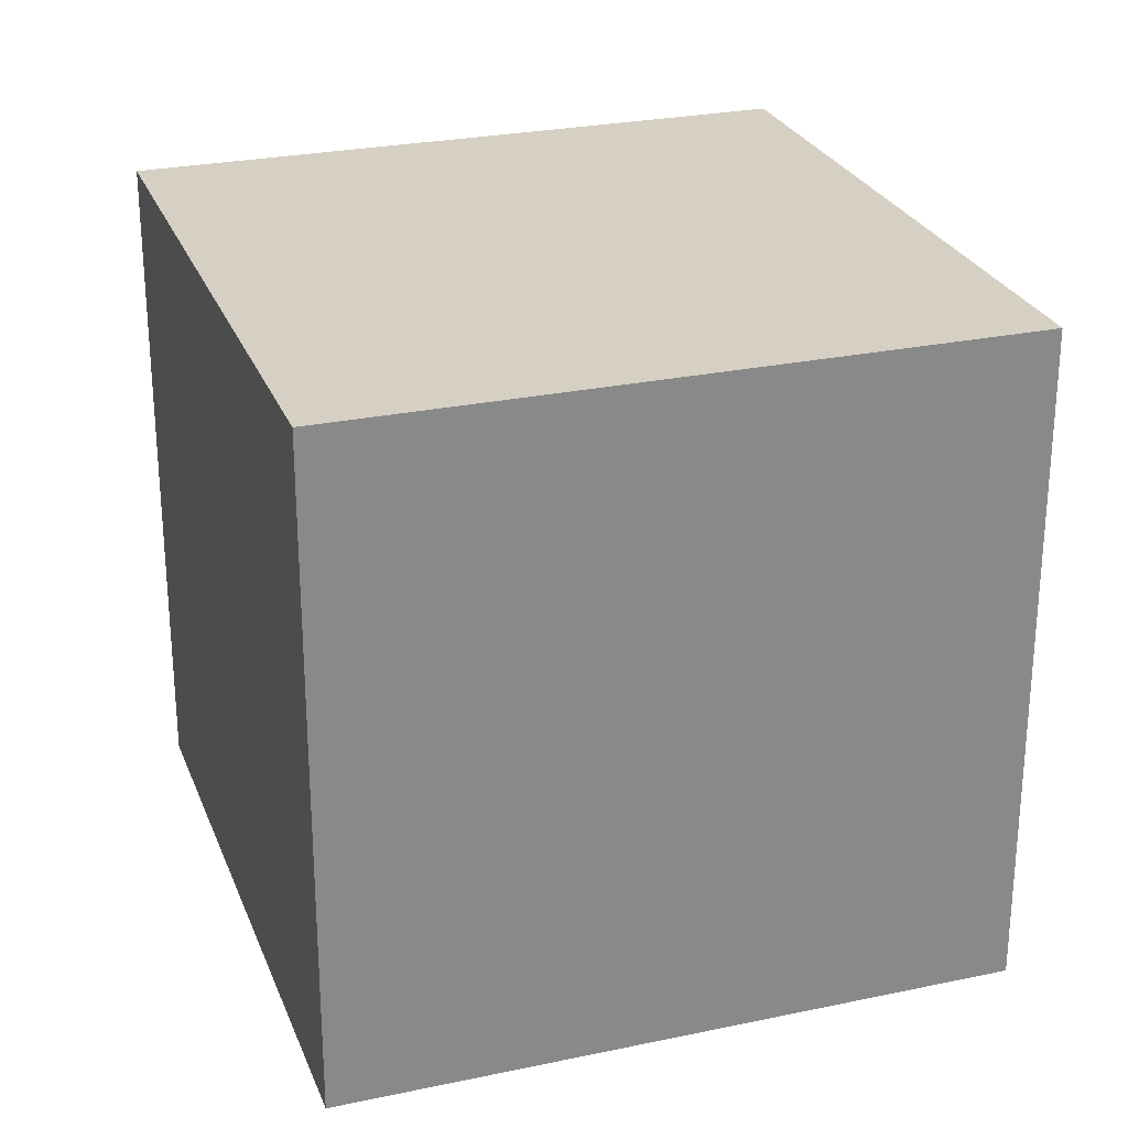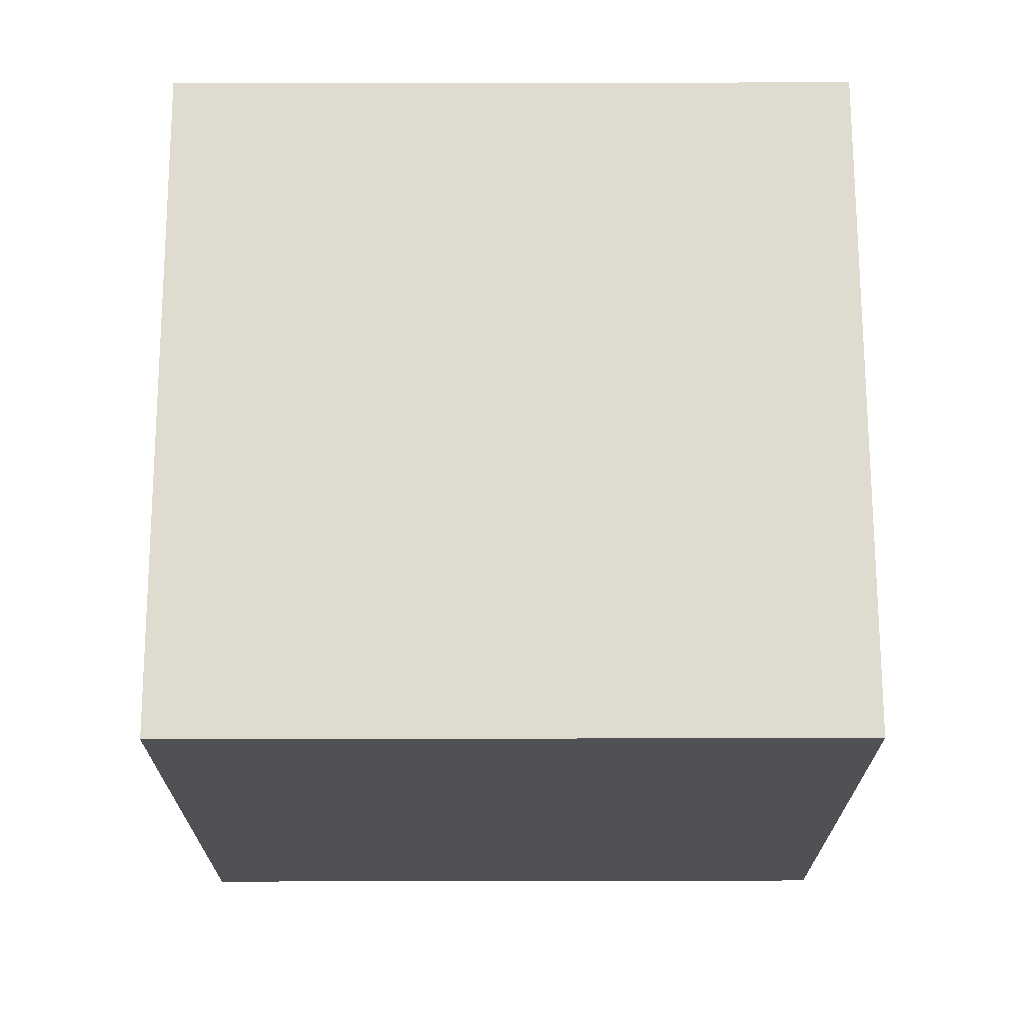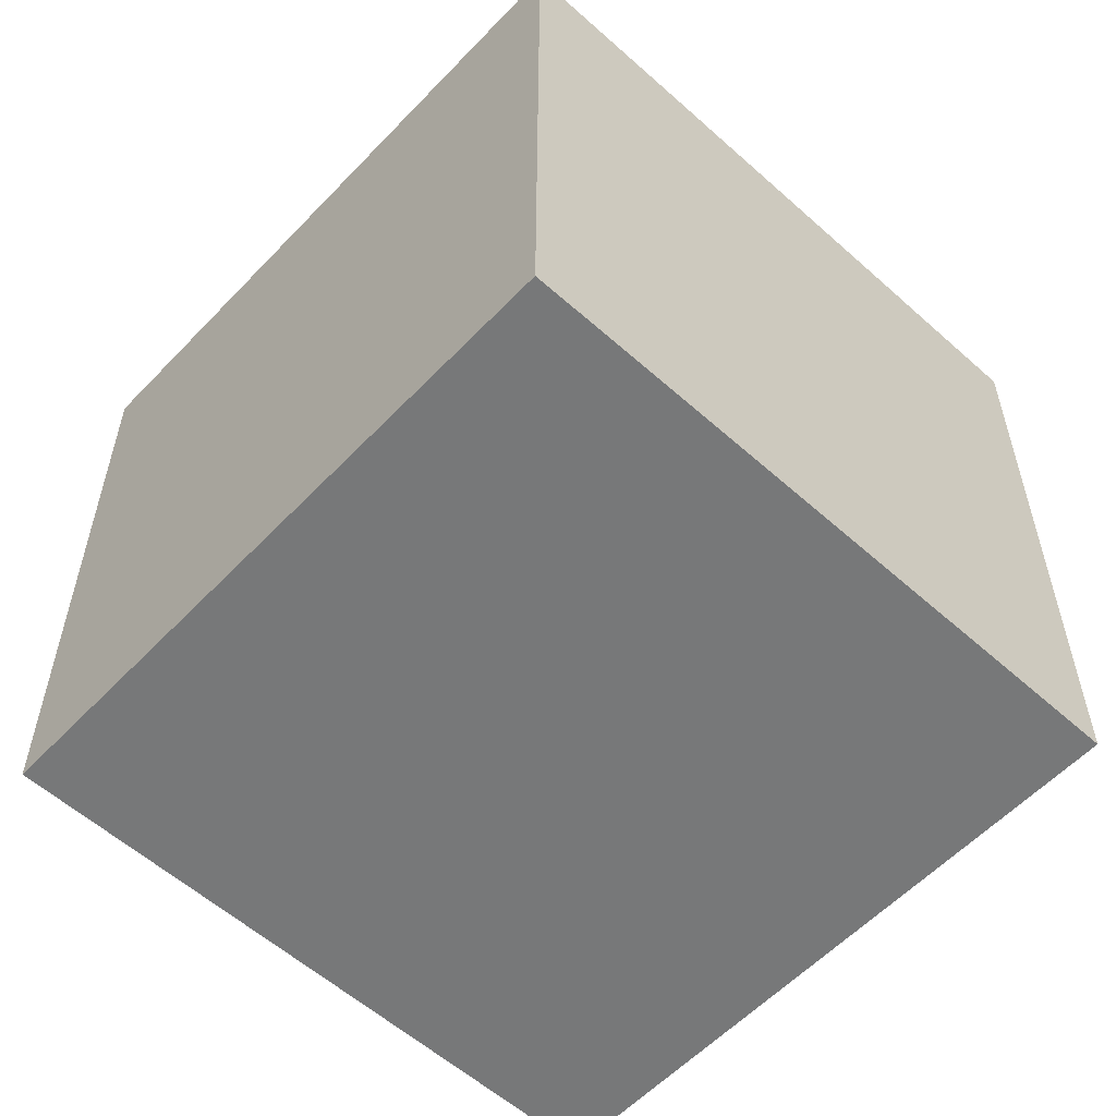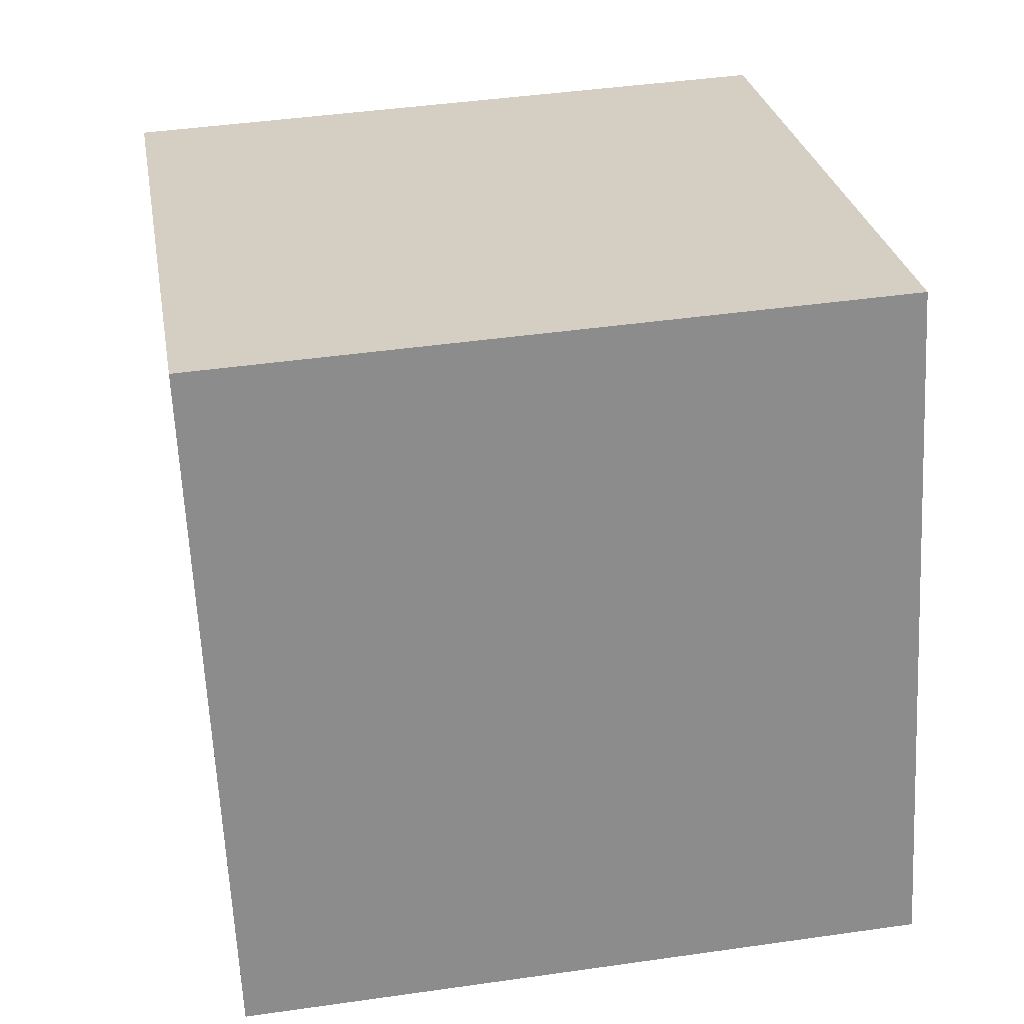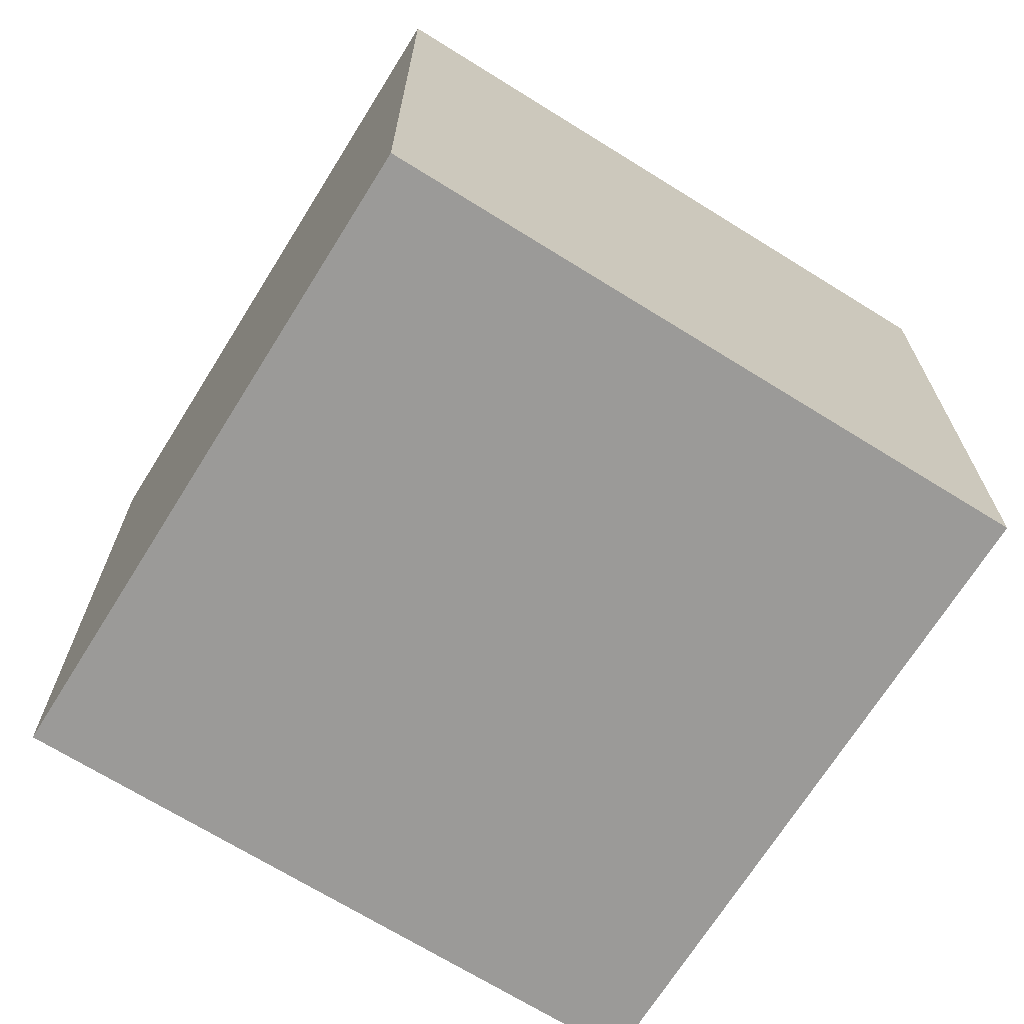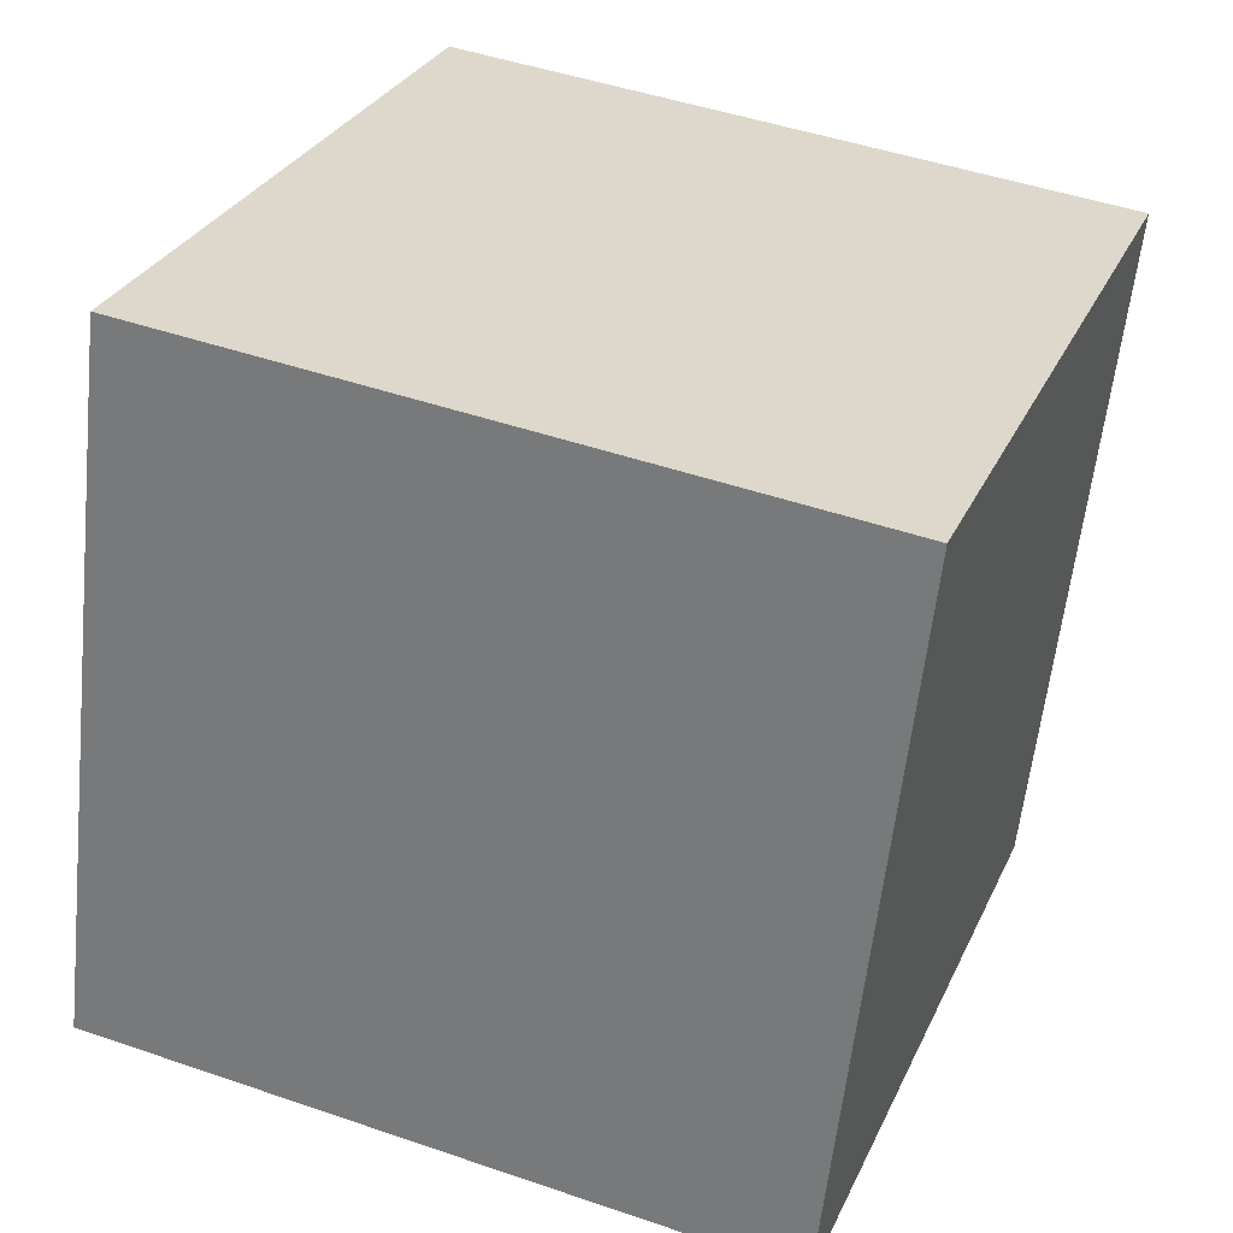
<metadata>
{"format":"obj","ext":"obj","renderer":"f3d","projection":"perspective","resolution":1024,"background":"white","views":[{"elev":26.4,"azim":-91.2,"up":"+Y"},{"elev":70.3,"azim":-162.9,"up":"+Y"},{"elev":-57.4,"azim":-25.7,"up":"+Y"},{"elev":43.5,"azim":-99.6,"up":"+Z"},{"elev":-69.4,"azim":-104.7,"up":"+Y"},{"elev":46.7,"azim":-68.6,"up":"+Z"}]}
</metadata>
<code>
v  0 2.434 1.49e-16
v  3.101 2.434 1.629
v  2.369 2.434 -0.734
v  0.732 2.434 2.363
v  2.369 4.494e-17 -0.734
v  0 0 0
v  0.732 -1.447e-16 2.363
v  3.101 -9.975e-17 1.629
g defaultobject
f 1 2 3
f 2 1 4
f 5 1 3
f 1 5 6
f 6 4 1
f 4 6 7
f 7 2 4
f 2 7 8
f 8 3 2
f 3 8 5
f 8 6 5
f 6 8 7

</code>
